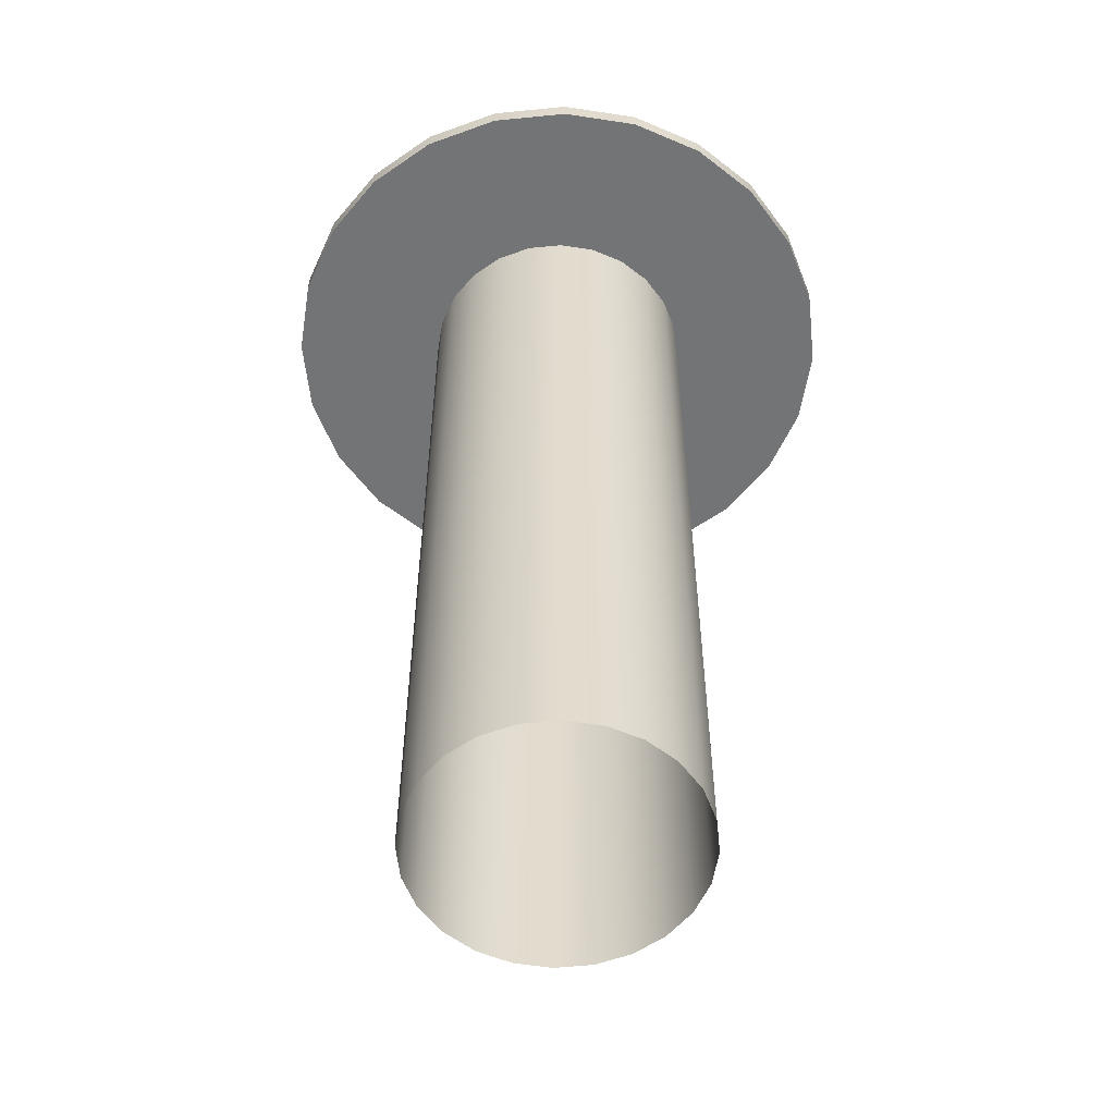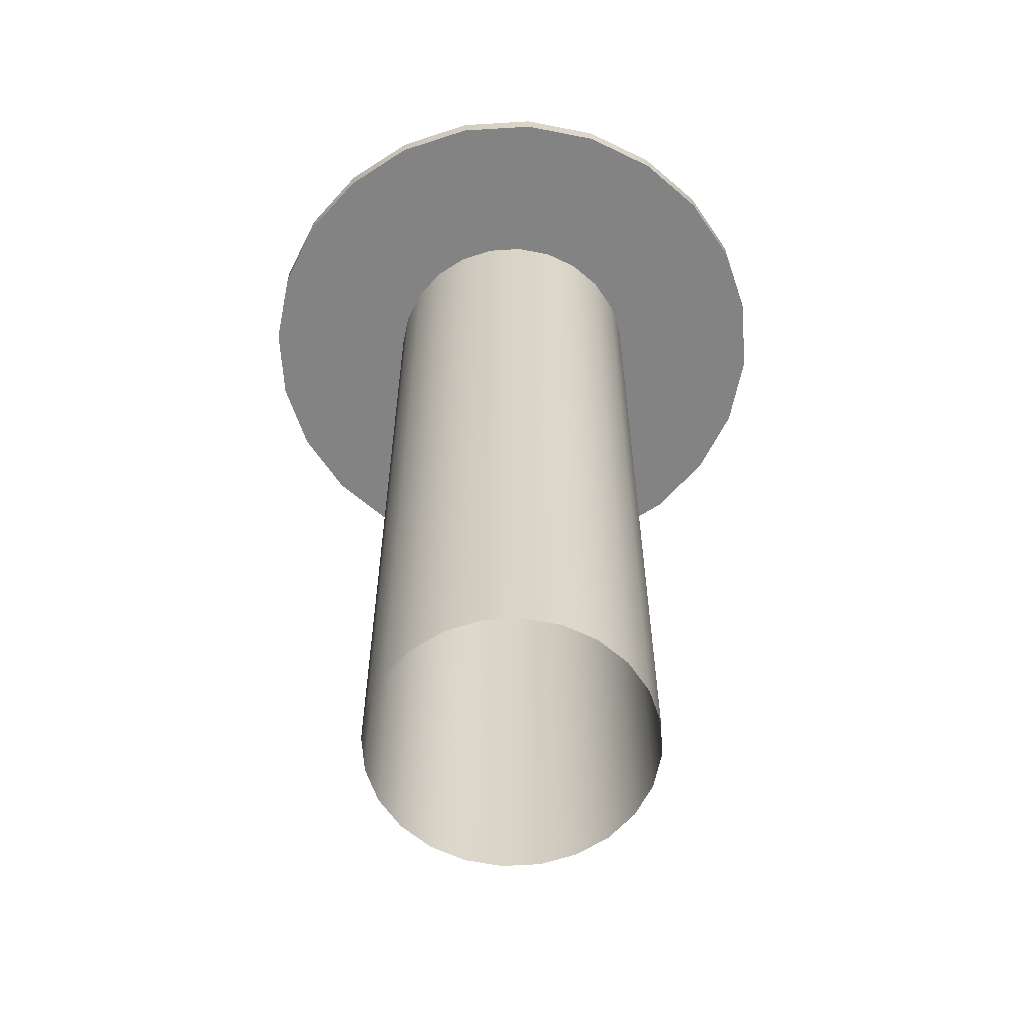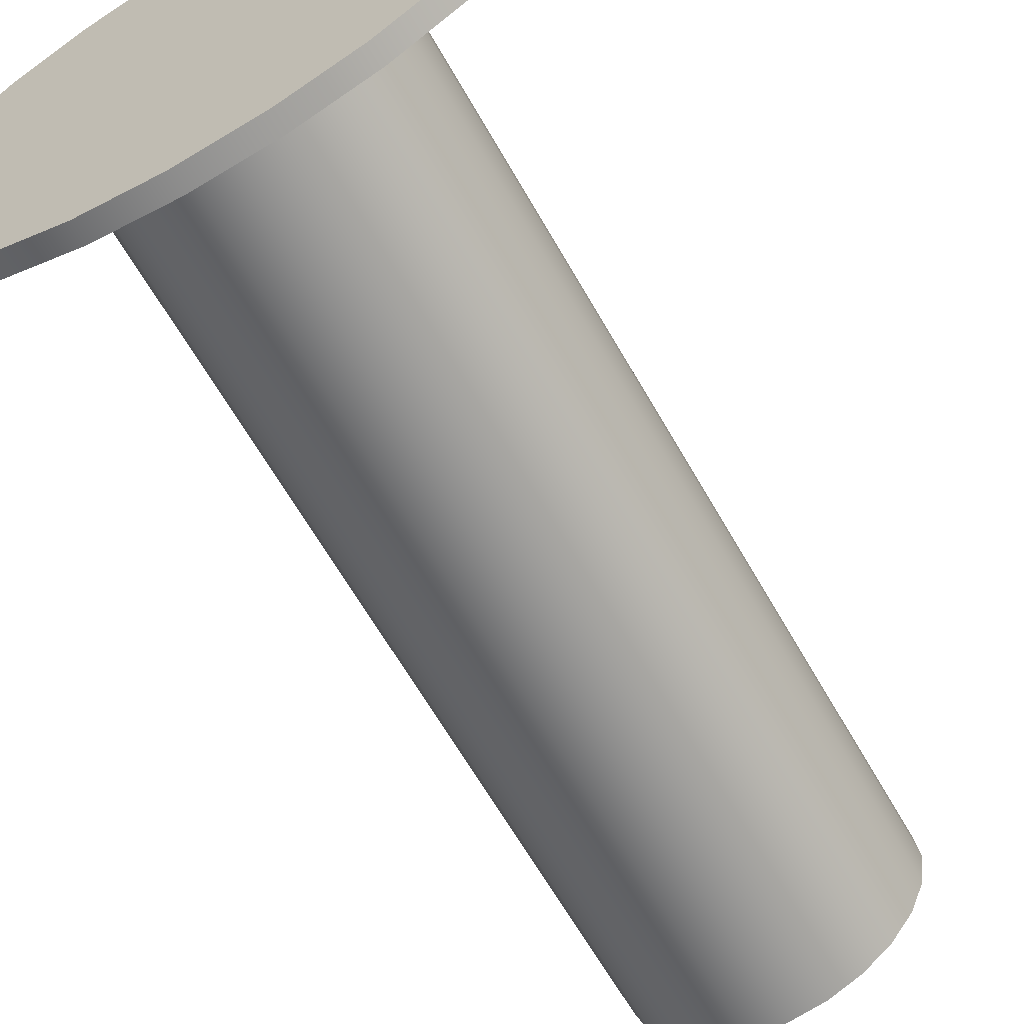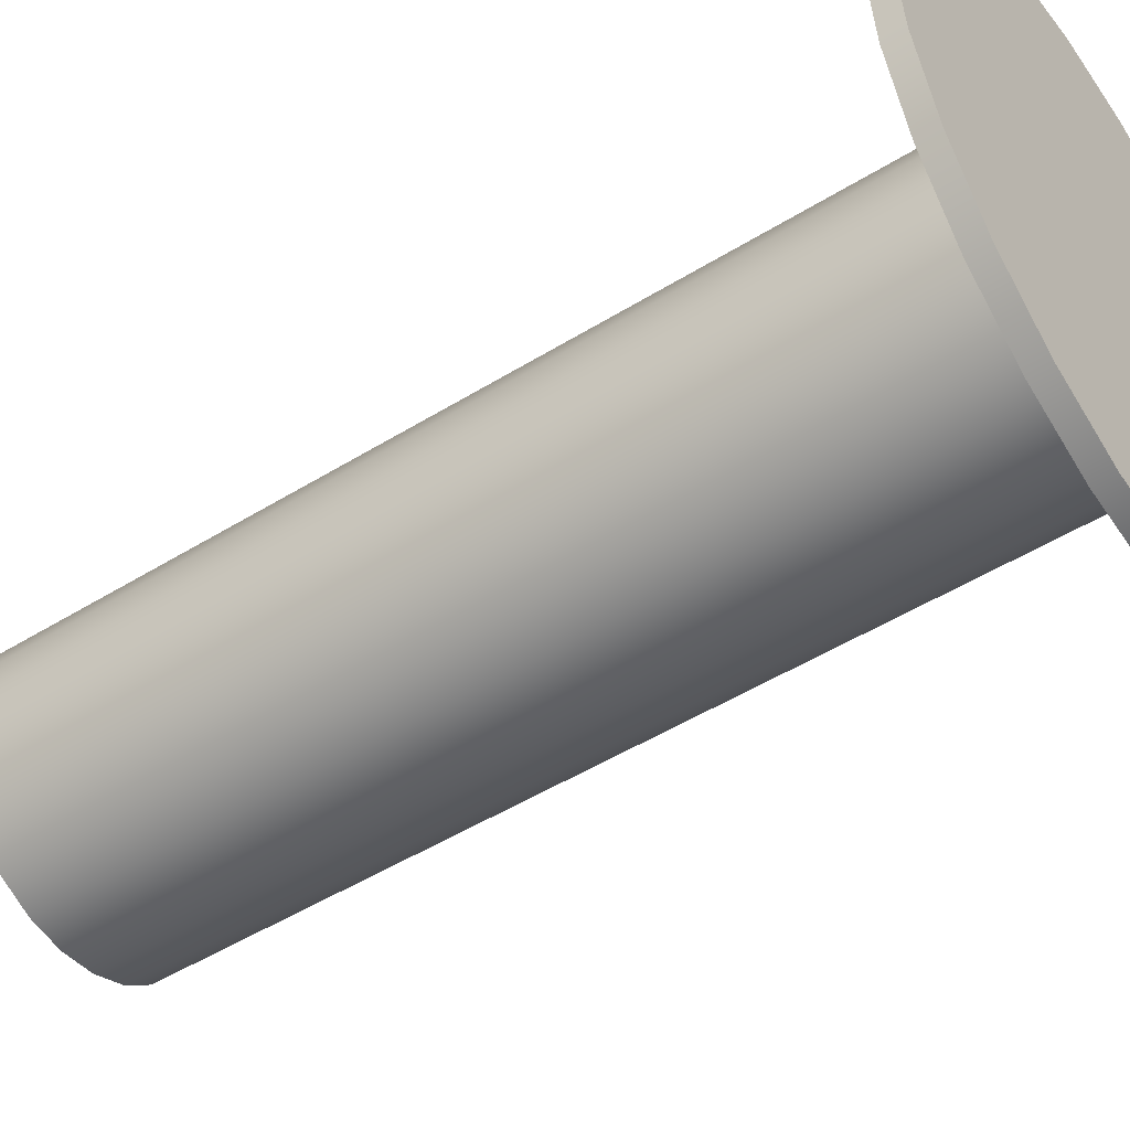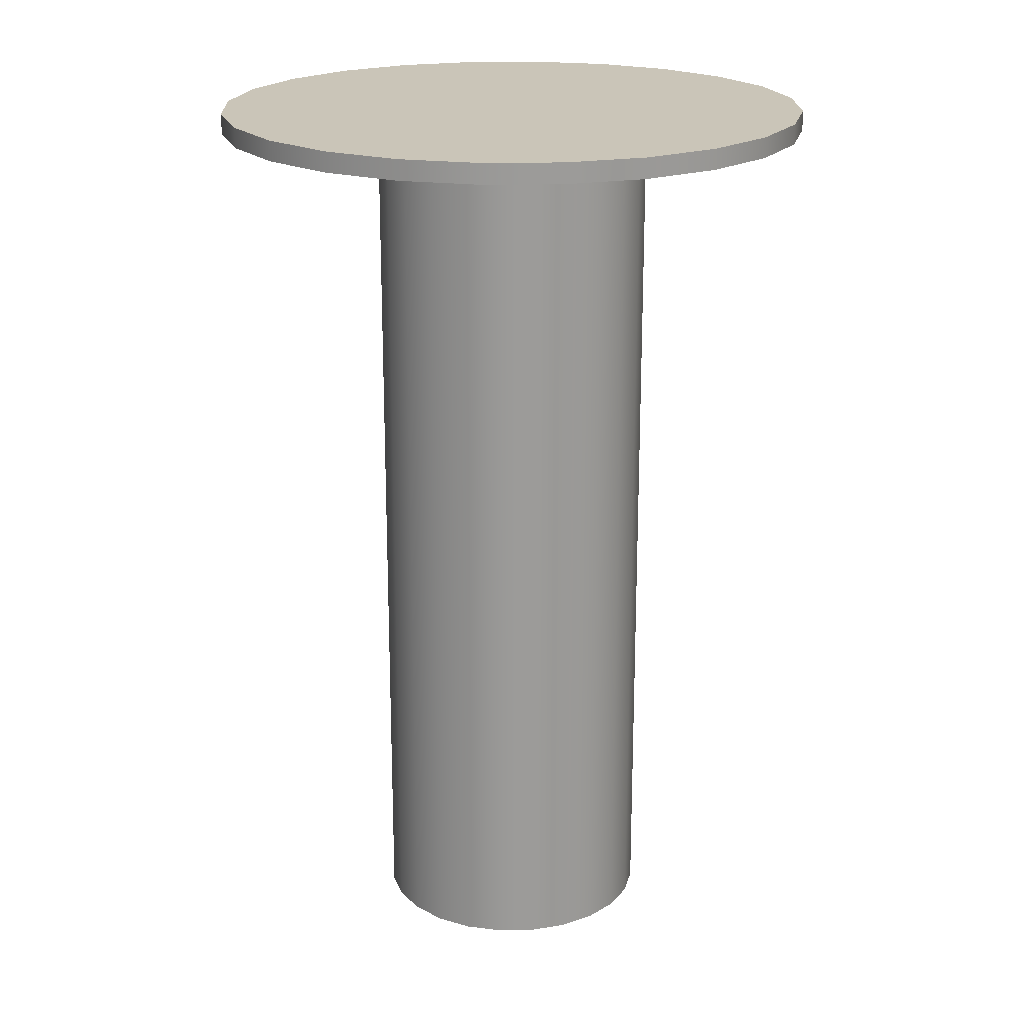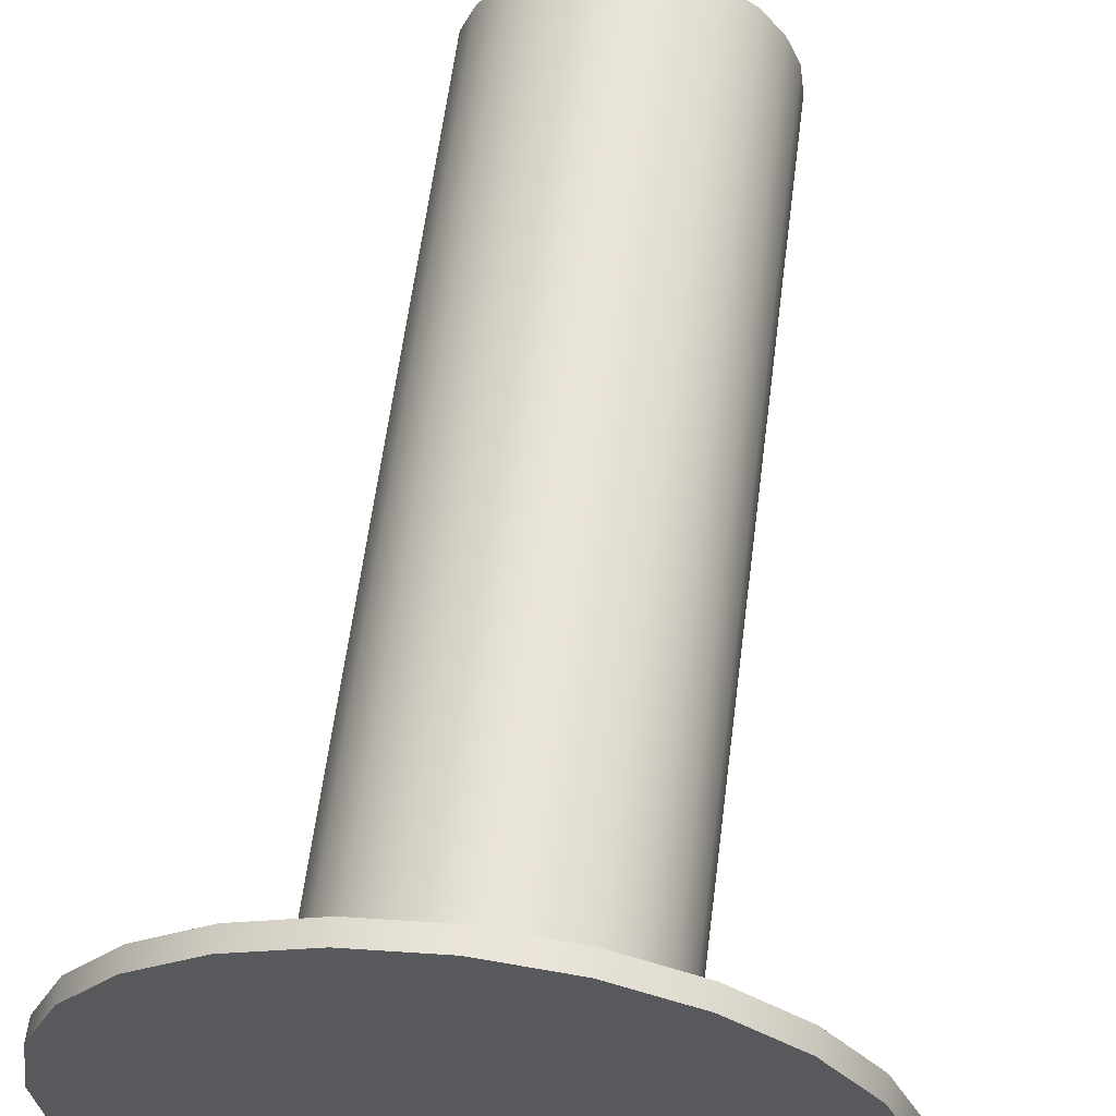
<metadata>
{"format":"obj","ext":"obj","renderer":"f3d","projection":"perspective","resolution":1024,"background":"white","views":[{"elev":-56.1,"azim":-136.6,"up":"+Y"},{"elev":-61.1,"azim":56.1,"up":"+Y"},{"elev":-64.2,"azim":-150.3,"up":"+Z"},{"elev":-49.6,"azim":124.4,"up":"+Z"},{"elev":20.5,"azim":65.6,"up":"+Y"},{"elev":59.3,"azim":-172.8,"up":"+Z"}]}
</metadata>
<code>
o Piede3/Piede/mesh5/mesh5-geometry#mesh5-geometry
v 0.2825 -0.9171 -0.24
v 0.2801 -0.949 -0.2431
v 0.2825 -0.949 -0.24
v 0.2801 -0.9171 -0.2431
v 0.3059 -0.949 -0.2431
v 0.2856 -0.949 -0.2377
v 0.3059 -0.9171 -0.2431
v 0.2825 -0.8236 -0.24
v 0.2786 -0.949 -0.2467
v 0.3035 -0.949 -0.24
v 0.2856 -0.9171 -0.2377
v 0.3005 -0.949 -0.2377
v 0.3074 -0.9171 -0.2467
v 0.3035 -0.9171 -0.24
v 0.2801 -0.8236 -0.2431
v 0.2786 -0.9171 -0.2467
v 0.3074 -0.949 -0.2467
v 0.2892 -0.949 -0.2362
v 0.2969 -0.949 -0.2362
v 0.3074 -0.8236 -0.2467
v 0.3059 -0.8236 -0.2431
v 0.2622 -0.8236 -0.2423
v 0.2856 -0.8236 -0.2377
v 0.2781 -0.949 -0.2505
v 0.3005 -0.9171 -0.2377
v 0.2892 -0.9171 -0.2362
v 0.2969 -0.9171 -0.2362
v 0.3079 -0.9171 -0.2505
v 0.3079 -0.8236 -0.2505
v 0.3035 -0.8236 -0.24
v 0.2786 -0.8236 -0.2467
v 0.2654 -0.8236 -0.2346
v 0.2781 -0.9171 -0.2505
v 0.3079 -0.949 -0.2505
v 0.293 -0.949 -0.2357
v 0.3005 -0.8236 -0.2377
v 0.293 -0.9171 -0.2357
v 0.3238 -0.8236 -0.2423
v 0.2611 -0.8236 -0.2505
v 0.2654 -0.8214 -0.2346
v 0.2892 -0.8236 -0.2362
v 0.2786 -0.949 -0.2544
v 0.2969 -0.8236 -0.2362
v 0.293 -0.8236 -0.2357
v 0.3074 -0.9171 -0.2544
v 0.3074 -0.8236 -0.2544
v 0.3249 -0.8236 -0.2505
v 0.3206 -0.8236 -0.2346
v 0.2781 -0.8236 -0.2505
v 0.2622 -0.8214 -0.2423
v 0.2705 -0.8214 -0.228
v 0.2786 -0.9171 -0.2544
v 0.3074 -0.949 -0.2544
v 0.3249 -0.8214 -0.2505
v 0.3238 -0.8214 -0.2423
v 0.2786 -0.8236 -0.2544
v 0.2611 -0.8214 -0.2505
v 0.3206 -0.8214 -0.2346
v 0.2705 -0.8236 -0.228
v 0.3156 -0.8214 -0.228
v 0.2801 -0.949 -0.258
v 0.3059 -0.949 -0.258
v 0.3059 -0.9171 -0.258
v 0.3059 -0.8236 -0.258
v 0.3238 -0.8214 -0.2588
v 0.2801 -0.8236 -0.258
v 0.2622 -0.8236 -0.2588
v 0.3156 -0.8236 -0.228
v 0.2771 -0.8236 -0.2229
v 0.309 -0.8214 -0.2229
v 0.2801 -0.9171 -0.258
v 0.3238 -0.8236 -0.2588
v 0.2622 -0.8214 -0.2588
v 0.309 -0.8236 -0.2229
v 0.2771 -0.8214 -0.2229
v 0.2825 -0.949 -0.2611
v 0.3035 -0.9171 -0.2611
v 0.3035 -0.8236 -0.2611
v 0.3206 -0.8214 -0.2665
v 0.2825 -0.8236 -0.2611
v 0.2825 -0.9171 -0.2611
v 0.2654 -0.8236 -0.2665
v 0.2848 -0.8236 -0.2197
v 0.3013 -0.8236 -0.2197
v 0.3013 -0.8214 -0.2197
v 0.3035 -0.949 -0.2611
v 0.3005 -0.8236 -0.2634
v 0.3206 -0.8236 -0.2665
v 0.2654 -0.8214 -0.2665
v 0.2856 -0.8236 -0.2634
v 0.2892 -0.8236 -0.2649
v 0.2848 -0.8214 -0.2197
v 0.2856 -0.9171 -0.2634
v 0.2856 -0.949 -0.2634
v 0.3005 -0.949 -0.2634
v 0.3005 -0.9171 -0.2634
v 0.2969 -0.8236 -0.2649
v 0.3156 -0.8214 -0.2731
v 0.2705 -0.8214 -0.2731
v 0.2705 -0.8236 -0.2731
v 0.293 -0.8236 -0.2654
v 0.293 -0.8236 -0.2187
v 0.293 -0.8214 -0.2187
v 0.2969 -0.9171 -0.2649
v 0.3156 -0.8236 -0.2731
v 0.2892 -0.9171 -0.2649
v 0.2969 -0.949 -0.2649
v 0.293 -0.9171 -0.2654
v 0.309 -0.8236 -0.2782
v 0.2771 -0.8214 -0.2782
v 0.2892 -0.949 -0.2649
v 0.293 -0.949 -0.2654
v 0.2771 -0.8236 -0.2782
v 0.309 -0.8214 -0.2782
v 0.3013 -0.8236 -0.2813
v 0.2848 -0.8236 -0.2813
v 0.3013 -0.8214 -0.2813
v 0.2848 -0.8214 -0.2813
v 0.293 -0.8236 -0.2824
v 0.293 -0.8214 -0.2824
f 1 2 3
f 2 1 4
f 2 5 3
f 6 1 3
f 4 9 2
f 9 5 2
f 3 5 10
f 1 6 11
f 3 12 6
f 9 4 16
f 9 17 5
f 7 10 5
f 3 10 12
f 18 11 6
f 6 12 19
f 5 13 7
f 10 7 14
f 16 24 9
f 24 17 9
f 13 5 17
f 10 25 12
f 11 18 26
f 6 19 18
f 12 27 19
f 25 10 14
f 24 16 33
f 24 34 17
f 17 28 13
f 27 12 25
f 35 26 18
f 18 19 35
f 37 19 27
f 33 42 24
f 42 34 24
f 28 17 34
f 26 35 37
f 19 37 35
f 42 33 52
f 42 53 34
f 34 45 28
f 52 61 42
f 42 62 53
f 45 34 53
f 61 52 71
f 61 62 42
f 63 53 62
f 53 63 45
f 71 76 61
f 76 62 61
f 62 77 63
f 76 71 81
f 76 86 62
f 77 62 86
f 93 76 81
f 94 86 76
f 95 77 86
f 76 93 94
f 94 95 86
f 77 95 96
f 106 94 93
f 94 107 95
f 107 96 95
f 96 107 104
f 94 106 111
f 111 107 94
f 104 112 108
f 112 104 107
f 108 111 106
f 107 111 112
f 111 108 112
f 3 2 1
f 4 1 2
f 3 5 2
f 3 1 6
f 7 4 1
f 1 4 7
f 1 4 8
f 2 9 4
f 2 5 9
f 10 5 3
f 11 6 1
f 6 12 3
f 13 4 7
f 7 4 13
f 7 1 14
f 14 1 7
f 15 8 4
f 1 8 11
f 16 4 9
f 5 17 9
f 5 10 7
f 12 10 3
f 6 11 18
f 14 1 11
f 11 1 14
f 19 12 6
f 13 16 4
f 4 16 13
f 7 13 5
f 13 7 20
f 14 7 10
f 7 14 21
f 8 15 22
f 4 16 15
f 23 11 8
f 9 24 16
f 9 17 24
f 17 5 13
f 12 25 10
f 26 18 11
f 18 19 6
f 14 11 25
f 25 11 14
f 19 27 12
f 28 16 13
f 13 16 28
f 21 20 7
f 20 29 13
f 14 10 25
f 30 21 14
f 15 31 22
f 32 8 22
f 31 15 16
f 11 23 26
f 23 8 32
f 33 16 24
f 17 34 24
f 13 28 17
f 25 12 27
f 18 26 35
f 25 11 26
f 26 11 25
f 35 19 18
f 25 36 14
f 27 19 37
f 28 33 16
f 16 33 28
f 28 13 29
f 21 38 20
f 20 38 29
f 30 38 21
f 30 14 36
f 22 31 39
f 32 22 40
f 16 33 31
f 41 26 23
f 41 23 32
f 24 42 33
f 24 34 42
f 34 17 28
f 25 26 27
f 27 26 25
f 27 43 25
f 37 35 26
f 35 37 19
f 36 25 43
f 27 26 37
f 37 26 27
f 37 44 27
f 45 33 28
f 28 33 45
f 29 46 28
f 38 47 29
f 48 38 30
f 36 48 30
f 31 49 39
f 22 39 50
f 50 40 22
f 40 51 32
f 49 31 33
f 26 41 37
f 44 41 32
f 52 33 42
f 34 53 42
f 28 45 34
f 43 27 44
f 43 48 36
f 44 37 41
f 45 52 33
f 33 52 45
f 45 28 46
f 29 47 46
f 47 38 54
f 38 48 55
f 49 56 39
f 57 50 39
f 40 50 58
f 59 32 51
f 51 40 60
f 33 52 49
f 48 44 32
f 42 61 52
f 53 62 42
f 53 34 45
f 44 48 43
f 63 52 45
f 45 52 63
f 46 64 45
f 46 47 64
f 55 54 38
f 54 65 47
f 58 55 48
f 56 66 39
f 56 49 52
f 50 57 54
f 39 67 57
f 58 50 55
f 60 40 58
f 59 68 32
f 59 51 69
f 70 51 60
f 68 48 32
f 71 52 61
f 42 62 61
f 62 53 63
f 45 63 53
f 63 71 52
f 52 71 63
f 63 45 64
f 47 72 64
f 55 50 54
f 72 47 65
f 54 57 65
f 48 68 58
f 39 66 67
f 66 56 71
f 52 71 56
f 73 57 67
f 60 58 68
f 74 68 59
f 75 69 51
f 69 74 59
f 75 51 70
f 60 68 70
f 61 76 71
f 61 62 76
f 63 77 62
f 77 71 63
f 63 71 77
f 64 78 63
f 64 72 78
f 65 79 72
f 57 73 65
f 66 80 67
f 71 81 66
f 67 82 73
f 74 70 68
f 69 75 83
f 84 74 69
f 85 75 70
f 81 71 76
f 62 86 76
f 86 62 77
f 77 63 78
f 77 81 71
f 71 81 77
f 78 72 87
f 88 72 79
f 65 89 79
f 73 89 65
f 80 90 67
f 80 66 81
f 89 73 82
f 67 91 82
f 70 74 85
f 92 83 75
f 83 84 69
f 84 85 74
f 92 75 85
f 81 76 93
f 76 86 94
f 86 77 95
f 77 78 96
f 96 81 77
f 77 81 96
f 87 72 97
f 87 96 78
f 72 88 97
f 79 98 88
f 89 99 79
f 90 91 67
f 80 81 90
f 82 100 89
f 101 82 91
f 83 92 102
f 102 84 83
f 85 84 103
f 103 92 85
f 94 93 76
f 96 93 81
f 81 93 96
f 93 90 81
f 86 95 94
f 96 95 77
f 97 104 87
f 96 87 104
f 97 88 101
f 105 88 98
f 79 99 98
f 99 89 100
f 90 93 91
f 82 88 100
f 101 88 82
f 91 106 101
f 103 102 92
f 102 103 84
f 93 94 106
f 104 93 96
f 96 93 104
f 95 107 94
f 95 96 107
f 104 97 108
f 104 107 96
f 101 108 97
f 88 105 100
f 105 98 109
f 99 110 98
f 99 100 110
f 106 91 93
f 108 101 106
f 111 106 94
f 104 106 93
f 93 106 104
f 94 107 111
f 106 104 108
f 108 104 106
f 108 112 104
f 107 104 112
f 100 105 113
f 114 109 98
f 105 109 113
f 98 110 114
f 113 110 100
f 106 111 108
f 112 111 107
f 112 108 111
f 109 114 115
f 113 109 116
f 114 110 117
f 110 113 118
f 117 115 114
f 109 115 116
f 116 118 113
f 110 118 117
f 115 117 119
f 119 116 115
f 118 116 120
f 120 117 118
f 120 119 117
f 119 120 116
f 8 4 1
f 4 8 15
f 11 8 1
f 20 7 13
f 21 14 7
f 22 15 8
f 15 16 4
f 8 11 23
f 7 20 21
f 13 29 20
f 14 21 30
f 22 31 15
f 22 8 32
f 16 15 31
f 26 23 11
f 32 8 23
f 14 36 25
f 29 13 28
f 20 38 21
f 29 38 20
f 21 38 30
f 36 14 30
f 39 31 22
f 40 22 32
f 31 33 16
f 23 26 41
f 32 23 41
f 25 43 27
f 43 25 36
f 27 44 37
f 28 46 29
f 29 47 38
f 30 38 48
f 30 48 36
f 39 49 31
f 50 39 22
f 22 40 50
f 32 51 40
f 33 31 49
f 37 41 26
f 32 41 44
f 44 27 43
f 36 48 43
f 41 37 44
f 46 28 45
f 46 47 29
f 54 38 47
f 55 48 38
f 39 56 49
f 39 50 57
f 58 50 40
f 51 32 59
f 60 40 51
f 49 52 33
f 32 44 48
f 43 48 44
f 45 64 46
f 64 47 46
f 38 54 55
f 47 65 54
f 48 55 58
f 39 66 56
f 52 49 56
f 54 57 50
f 57 67 39
f 55 50 58
f 58 40 60
f 32 68 59
f 69 51 59
f 60 51 70
f 32 48 68
f 64 45 63
f 64 72 47
f 54 50 55
f 65 47 72
f 65 57 54
f 58 68 48
f 67 66 39
f 71 56 66
f 56 71 52
f 67 57 73
f 68 58 60
f 59 68 74
f 51 69 75
f 59 74 69
f 70 51 75
f 70 68 60
f 63 78 64
f 78 72 64
f 72 79 65
f 65 73 57
f 67 80 66
f 66 81 71
f 73 82 67
f 68 70 74
f 83 75 69
f 69 74 84
f 70 75 85
f 78 63 77
f 87 72 78
f 79 72 88
f 79 89 65
f 65 89 73
f 67 90 80
f 81 66 80
f 82 73 89
f 82 91 67
f 85 74 70
f 75 83 92
f 69 84 83
f 74 85 84
f 85 75 92
f 96 78 77
f 97 72 87
f 78 96 87
f 97 88 72
f 88 98 79
f 79 99 89
f 67 91 90
f 90 81 80
f 89 100 82
f 91 82 101
f 102 92 83
f 83 84 102
f 103 84 85
f 85 92 103
f 81 90 93
f 87 104 97
f 104 87 96
f 101 88 97
f 98 88 105
f 98 99 79
f 100 89 99
f 91 93 90
f 100 88 82
f 82 88 101
f 101 106 91
f 92 102 103
f 84 103 102
f 108 97 104
f 97 108 101
f 100 105 88
f 109 98 105
f 98 110 99
f 110 100 99
f 93 91 106
f 106 101 108
f 113 105 100
f 98 109 114
f 113 109 105
f 114 110 98
f 100 110 113
f 115 114 109
f 116 109 113
f 117 110 114
f 118 113 110
f 114 115 117
f 116 115 109
f 113 118 116
f 117 118 110
f 119 117 115
f 115 116 119
f 120 116 118
f 118 117 120
f 117 119 120
f 116 120 119

</code>
